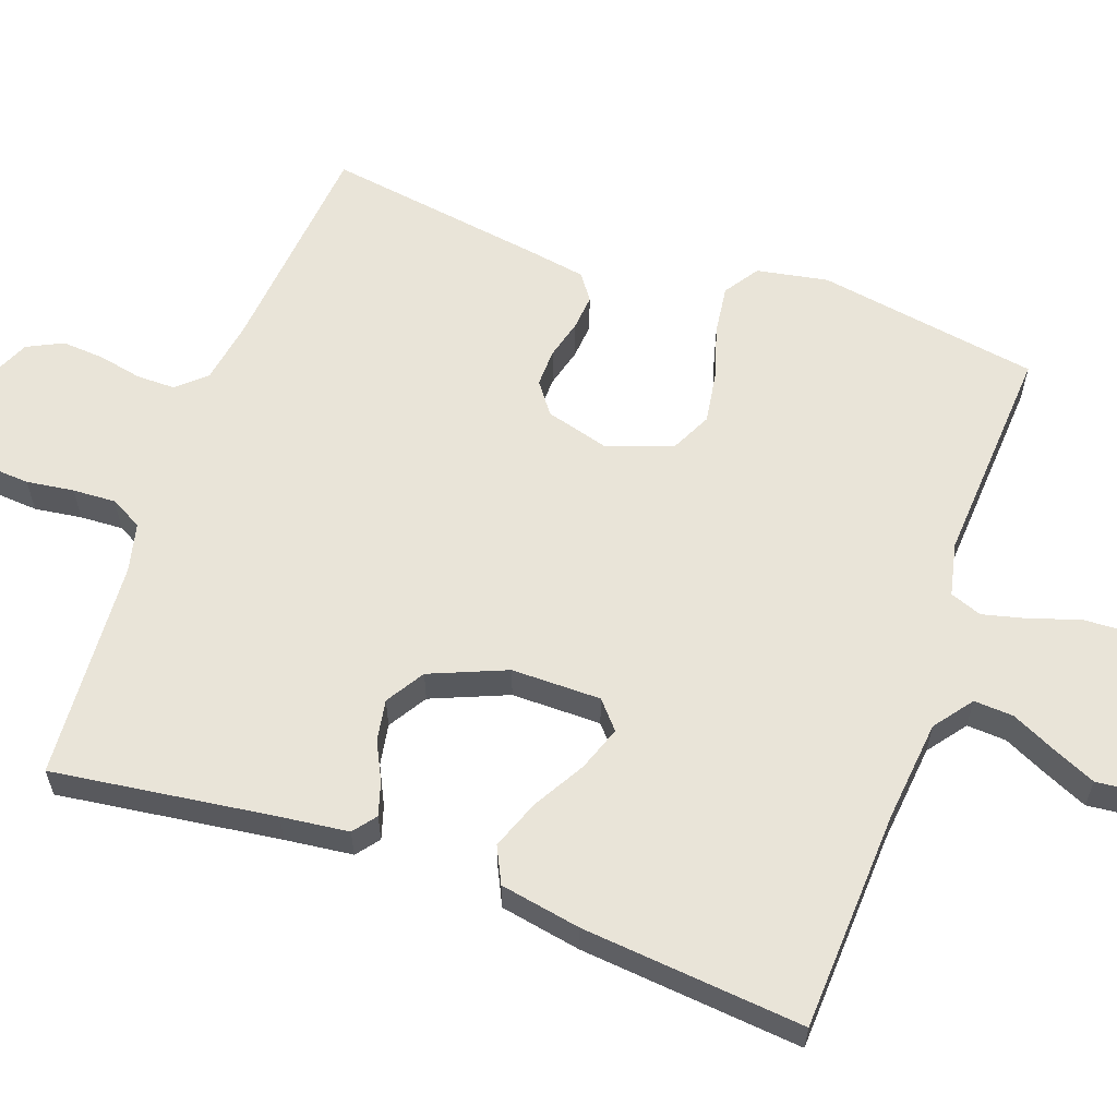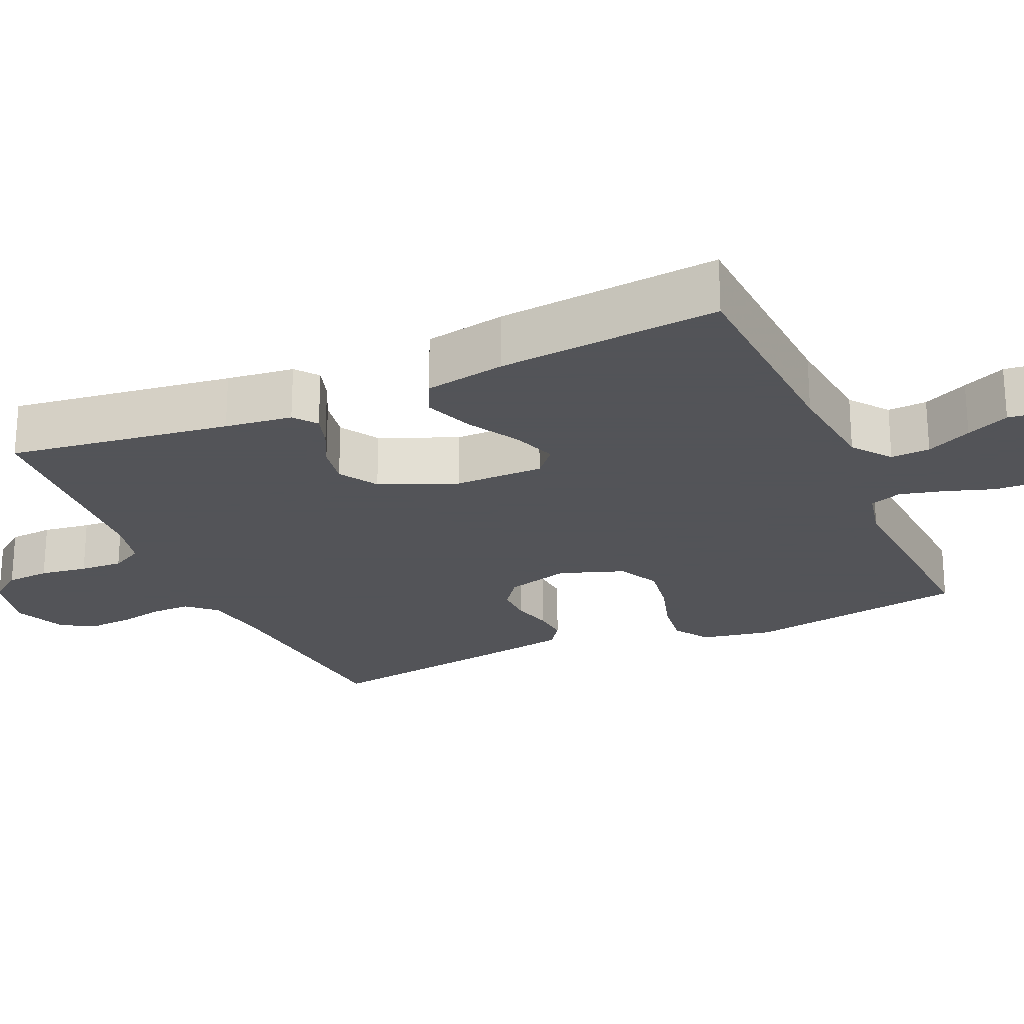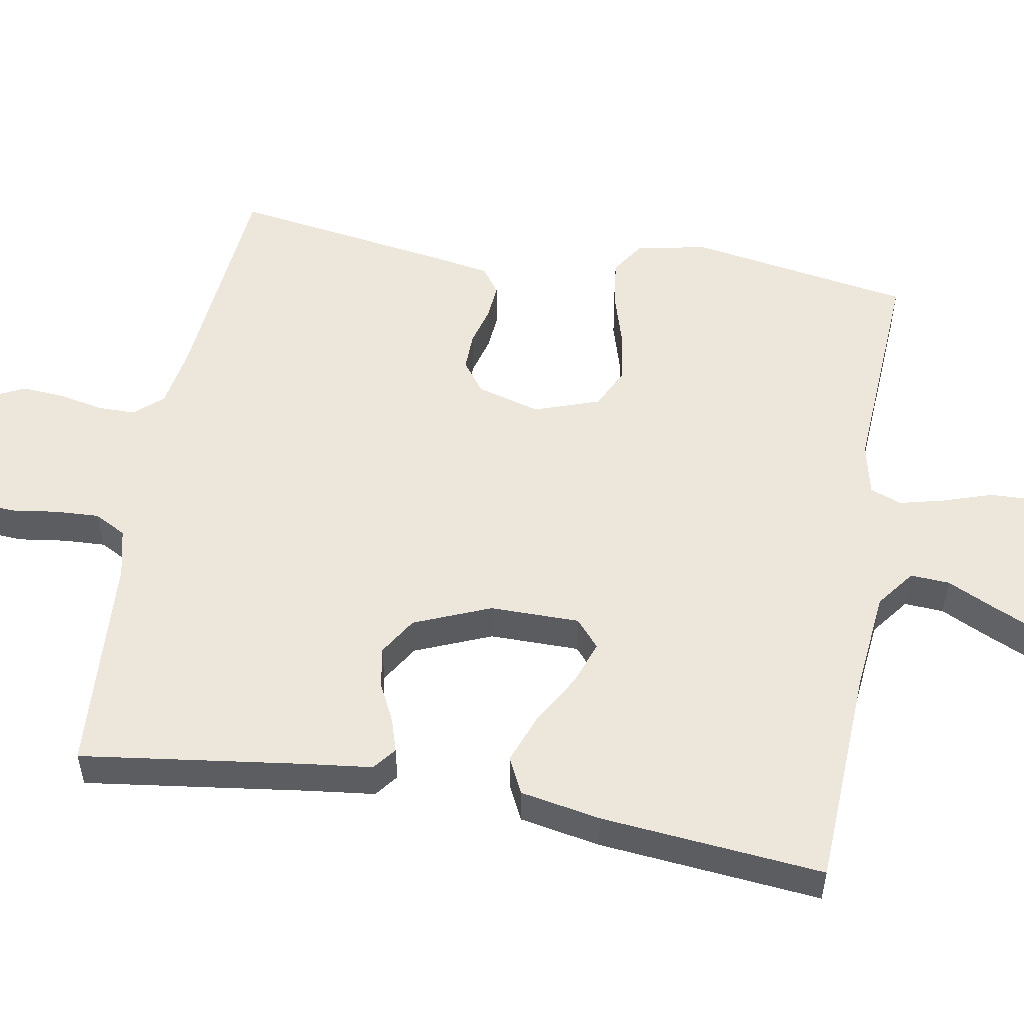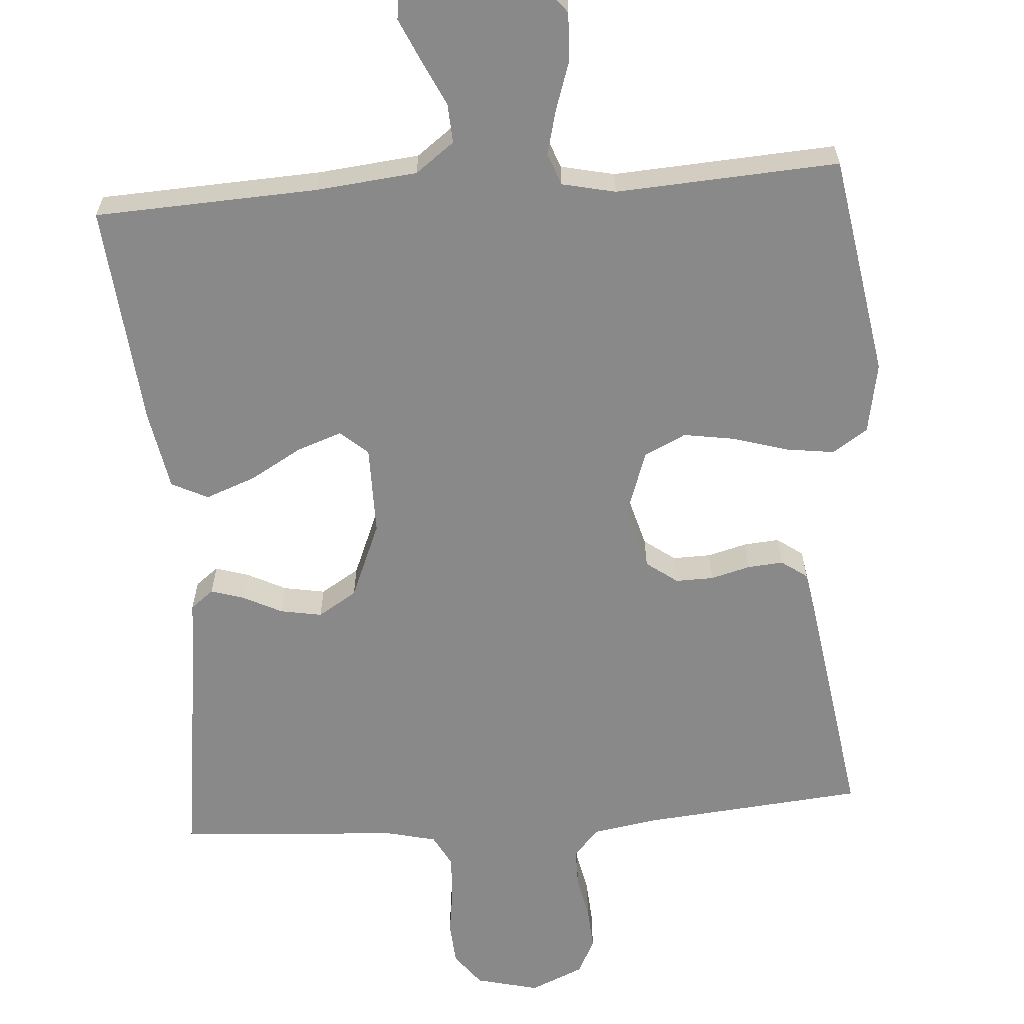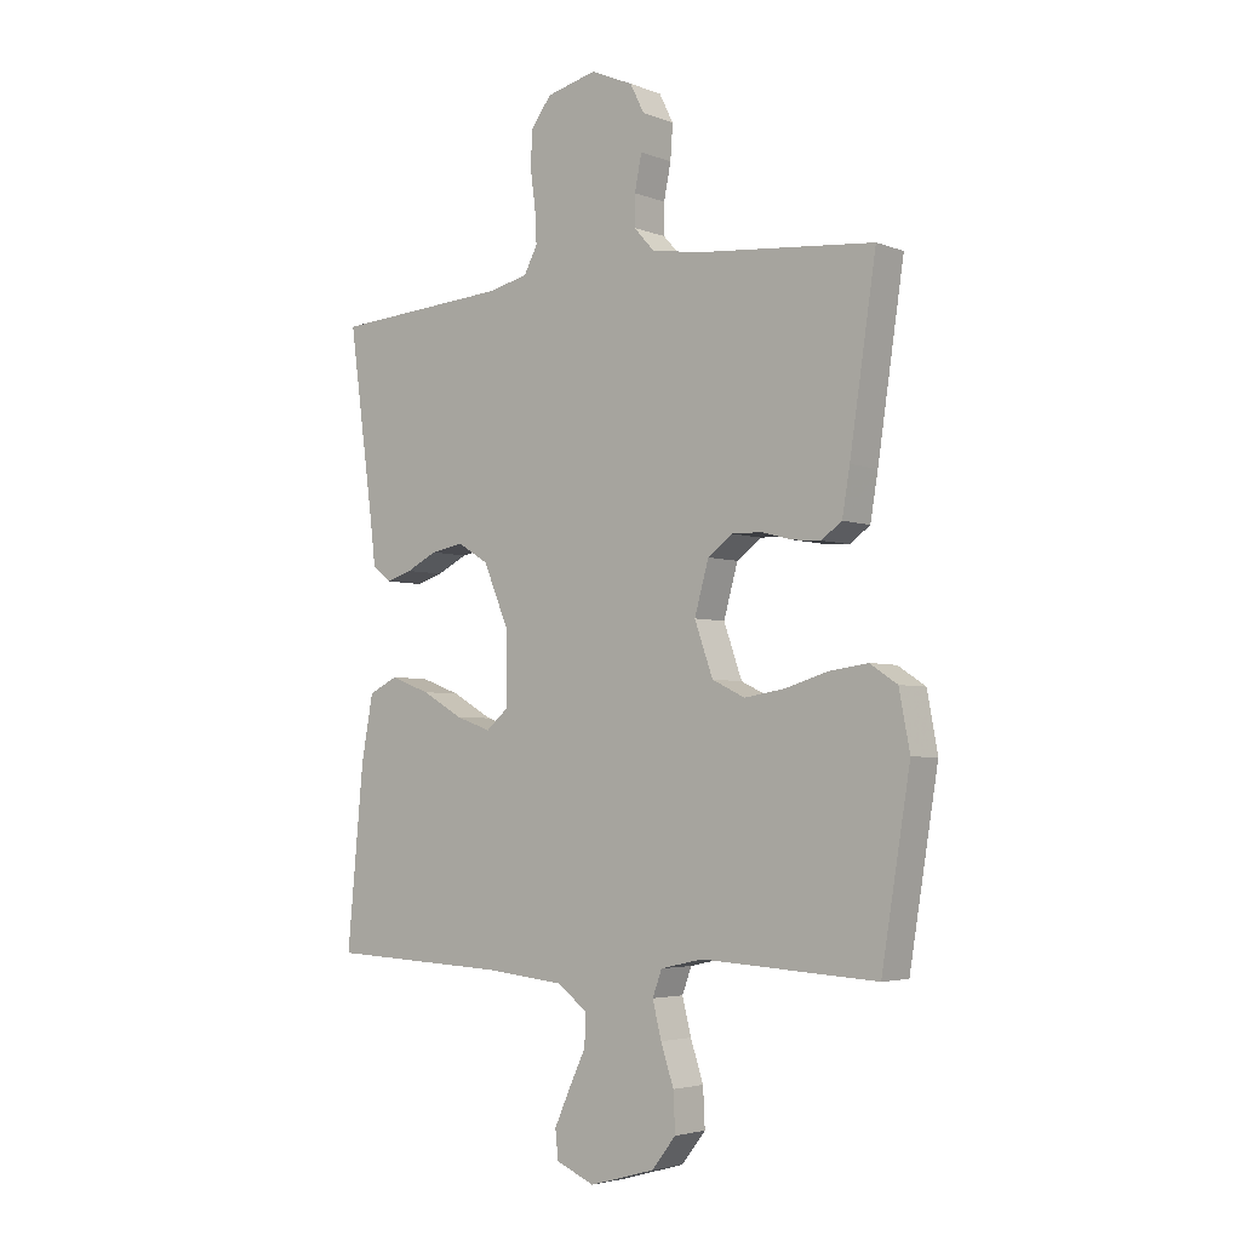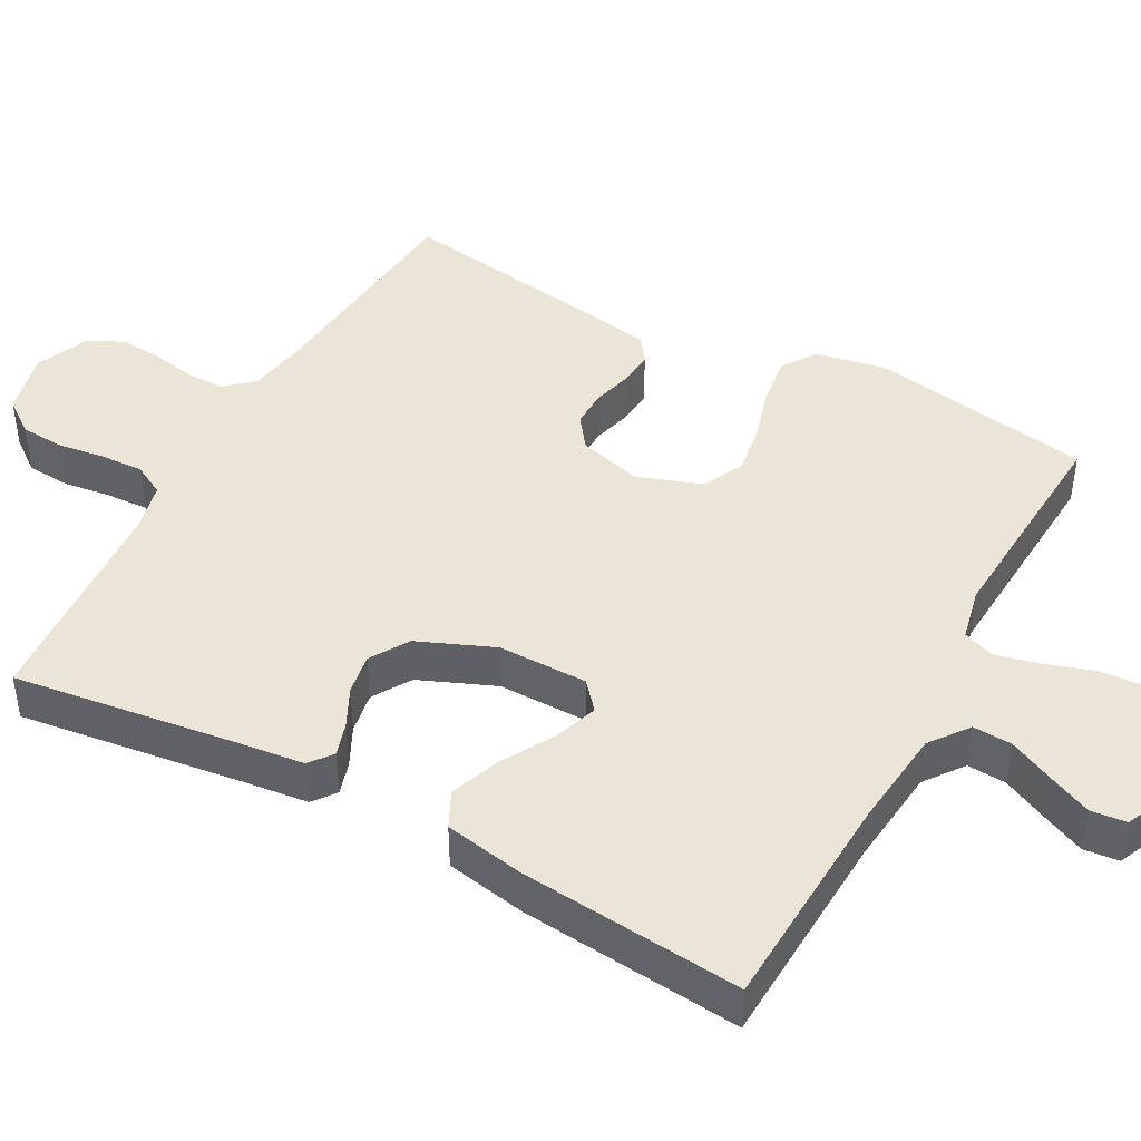
<metadata>
{"format":"obj","ext":"obj","renderer":"f3d","projection":"perspective","resolution":1024,"background":"white","views":[{"elev":60.2,"azim":109.8,"up":"+Y"},{"elev":-23.4,"azim":114.0,"up":"+Y"},{"elev":53.5,"azim":100.1,"up":"+Y"},{"elev":-63.0,"azim":-175.8,"up":"+Y"},{"elev":-3.9,"azim":-141.1,"up":"+Z"},{"elev":44.3,"azim":118.6,"up":"+Y"}]}
</metadata>
<code>
v -0.5 0.07 0.5
v -0.2 0.07 0.527
v -0.114 0.07 0.541
v -0.08 0.07 0.579
v -0.08 0.07 0.631
v -0.092 0.07 0.69
v -0.096 0.07 0.748
v -0.072 0.07 0.796
v 0 0.07 0.827
v 0.085 0.07 0.806
v 0.119 0.07 0.761
v 0.123 0.07 0.702
v 0.114 0.07 0.638
v 0.111 0.07 0.58
v 0.134 0.07 0.537
v 0.2 0.07 0.521
v 0.5 0.07 0.5
v 0.459 0.07 0.2
v 0.448 0.07 0.109
v 0.417 0.07 0.085
v 0.372 0.07 0.099
v 0.32 0.07 0.125
v 0.264 0.07 0.135
v 0.212 0.07 0.103
v 0.169 0.07 0
v 0.169 0.07 -0.121
v 0.206 0.07 -0.153
v 0.266 0.07 -0.132
v 0.336 0.07 -0.092
v 0.403 0.07 -0.067
v 0.452 0.07 -0.091
v 0.472 0.07 -0.2
v 0.5 0.07 -0.5
v 0.2 0.07 -0.514
v 0.064 0.07 -0.528
v 0.012 0.07 -0.567
v 0.015 0.07 -0.62
v 0.044 0.07 -0.681
v 0.07 0.07 -0.739
v 0.065 0.07 -0.787
v 0 0.07 -0.815
v -0.111 0.07 -0.784
v -0.152 0.07 -0.732
v -0.149 0.07 -0.667
v -0.127 0.07 -0.601
v -0.112 0.07 -0.541
v -0.128 0.07 -0.498
v -0.2 0.07 -0.482
v -0.5 0.07 -0.5
v -0.549 0.07 -0.2
v -0.531 0.07 -0.104
v -0.484 0.07 -0.073
v -0.418 0.07 -0.082
v -0.345 0.07 -0.104
v -0.276 0.07 -0.115
v -0.22 0.07 -0.088
v -0.189 0.07 0
v -0.213 0.07 0.086
v -0.255 0.07 0.117
v -0.306 0.07 0.116
v -0.359 0.07 0.102
v -0.407 0.07 0.098
v -0.442 0.07 0.123
v -0.455 0.07 0.2
v -0.5 0 0.5
v -0.2 0 0.527
v -0.114 0 0.541
v -0.08 0 0.579
v -0.08 0 0.631
v -0.092 0 0.69
v -0.096 0 0.748
v -0.072 0 0.796
v 0 0 0.827
v 0.085 0 0.806
v 0.119 0 0.761
v 0.123 0 0.702
v 0.114 0 0.638
v 0.111 0 0.58
v 0.134 0 0.537
v 0.2 0 0.521
v 0.5 0 0.5
v 0.459 0 0.2
v 0.448 0 0.109
v 0.417 0 0.085
v 0.372 0 0.099
v 0.32 0 0.125
v 0.264 0 0.135
v 0.212 0 0.103
v 0.169 0 0
v 0.169 0 -0.121
v 0.206 0 -0.153
v 0.266 0 -0.132
v 0.336 0 -0.092
v 0.403 0 -0.067
v 0.452 0 -0.091
v 0.472 0 -0.2
v 0.5 0 -0.5
v 0.2 0 -0.514
v 0.064 0 -0.528
v 0.012 0 -0.567
v 0.015 0 -0.62
v 0.044 0 -0.681
v 0.07 0 -0.739
v 0.065 0 -0.787
v 0 0 -0.815
v -0.111 0 -0.784
v -0.152 0 -0.732
v -0.149 0 -0.667
v -0.127 0 -0.601
v -0.112 0 -0.541
v -0.128 0 -0.498
v -0.2 0 -0.482
v -0.5 0 -0.5
v -0.549 0 -0.2
v -0.531 0 -0.104
v -0.484 0 -0.073
v -0.418 0 -0.082
v -0.345 0 -0.104
v -0.276 0 -0.115
v -0.22 0 -0.088
v -0.189 0 0
v -0.213 0 0.086
v -0.255 0 0.117
v -0.306 0 0.116
v -0.359 0 0.102
v -0.407 0 0.098
v -0.442 0 0.123
v -0.455 0 0.2
f 63 64 1 2
f 60 61 62 63
f 59 60 63 2
f 58 59 2 3
f 57 58 3 4
f 51 52 53 54
f 51 54 55
f 48 49 50 51
f 47 48 51 55
f 42 43 44 45
f 42 45 46
f 41 42 46
f 40 41 46 47
f 37 38 39 40
f 31 32 33 34
f 31 34 35
f 28 29 30 31
f 27 28 31 35
f 26 27 35 36
f 19 20 21 22
f 18 19 22 23
f 16 17 18 23
f 15 16 23 24
f 10 11 12 13
f 10 13 14
f 9 10 14
f 8 9 14
f 5 6 7 8
f 4 5 8 14
f 57 4 14 15
f 40 47 55 56
f 37 40 56 57
f 36 37 57
f 25 26 36 57
f 15 24 25 57
f 66 65 128 127
f 127 126 125 124
f 66 127 124 123
f 67 66 123 122
f 68 67 122 121
f 118 117 116 115
f 119 118 115
f 115 114 113 112
f 119 115 112 111
f 109 108 107 106
f 110 109 106
f 110 106 105
f 111 110 105 104
f 104 103 102 101
f 98 97 96 95
f 99 98 95
f 95 94 93 92
f 99 95 92 91
f 100 99 91 90
f 86 85 84 83
f 87 86 83 82
f 87 82 81 80
f 88 87 80 79
f 77 76 75 74
f 78 77 74
f 78 74 73
f 78 73 72
f 72 71 70 69
f 78 72 69 68
f 79 78 68 121
f 120 119 111 104
f 121 120 104 101
f 121 101 100
f 121 100 90 89
f 121 89 88 79
f 1 65 66 2
f 2 66 67 3
f 3 67 68 4
f 4 68 69 5
f 5 69 70 6
f 6 70 71 7
f 7 71 72 8
f 8 72 73 9
f 9 73 74 10
f 10 74 75 11
f 11 75 76 12
f 12 76 77 13
f 13 77 78 14
f 14 78 79 15
f 15 79 80 16
f 16 80 81 17
f 17 81 82 18
f 18 82 83 19
f 19 83 84 20
f 20 84 85 21
f 21 85 86 22
f 22 86 87 23
f 23 87 88 24
f 24 88 89 25
f 25 89 90 26
f 26 90 91 27
f 27 91 92 28
f 28 92 93 29
f 29 93 94 30
f 30 94 95 31
f 31 95 96 32
f 32 96 97 33
f 33 97 98 34
f 34 98 99 35
f 35 99 100 36
f 36 100 101 37
f 37 101 102 38
f 38 102 103 39
f 39 103 104 40
f 40 104 105 41
f 41 105 106 42
f 42 106 107 43
f 43 107 108 44
f 44 108 109 45
f 45 109 110 46
f 46 110 111 47
f 47 111 112 48
f 48 112 113 49
f 49 113 114 50
f 50 114 115 51
f 51 115 116 52
f 52 116 117 53
f 53 117 118 54
f 54 118 119 55
f 55 119 120 56
f 56 120 121 57
f 57 121 122 58
f 58 122 123 59
f 59 123 124 60
f 60 124 125 61
f 61 125 126 62
f 62 126 127 63
f 63 127 128 64
f 64 128 65 1

</code>
